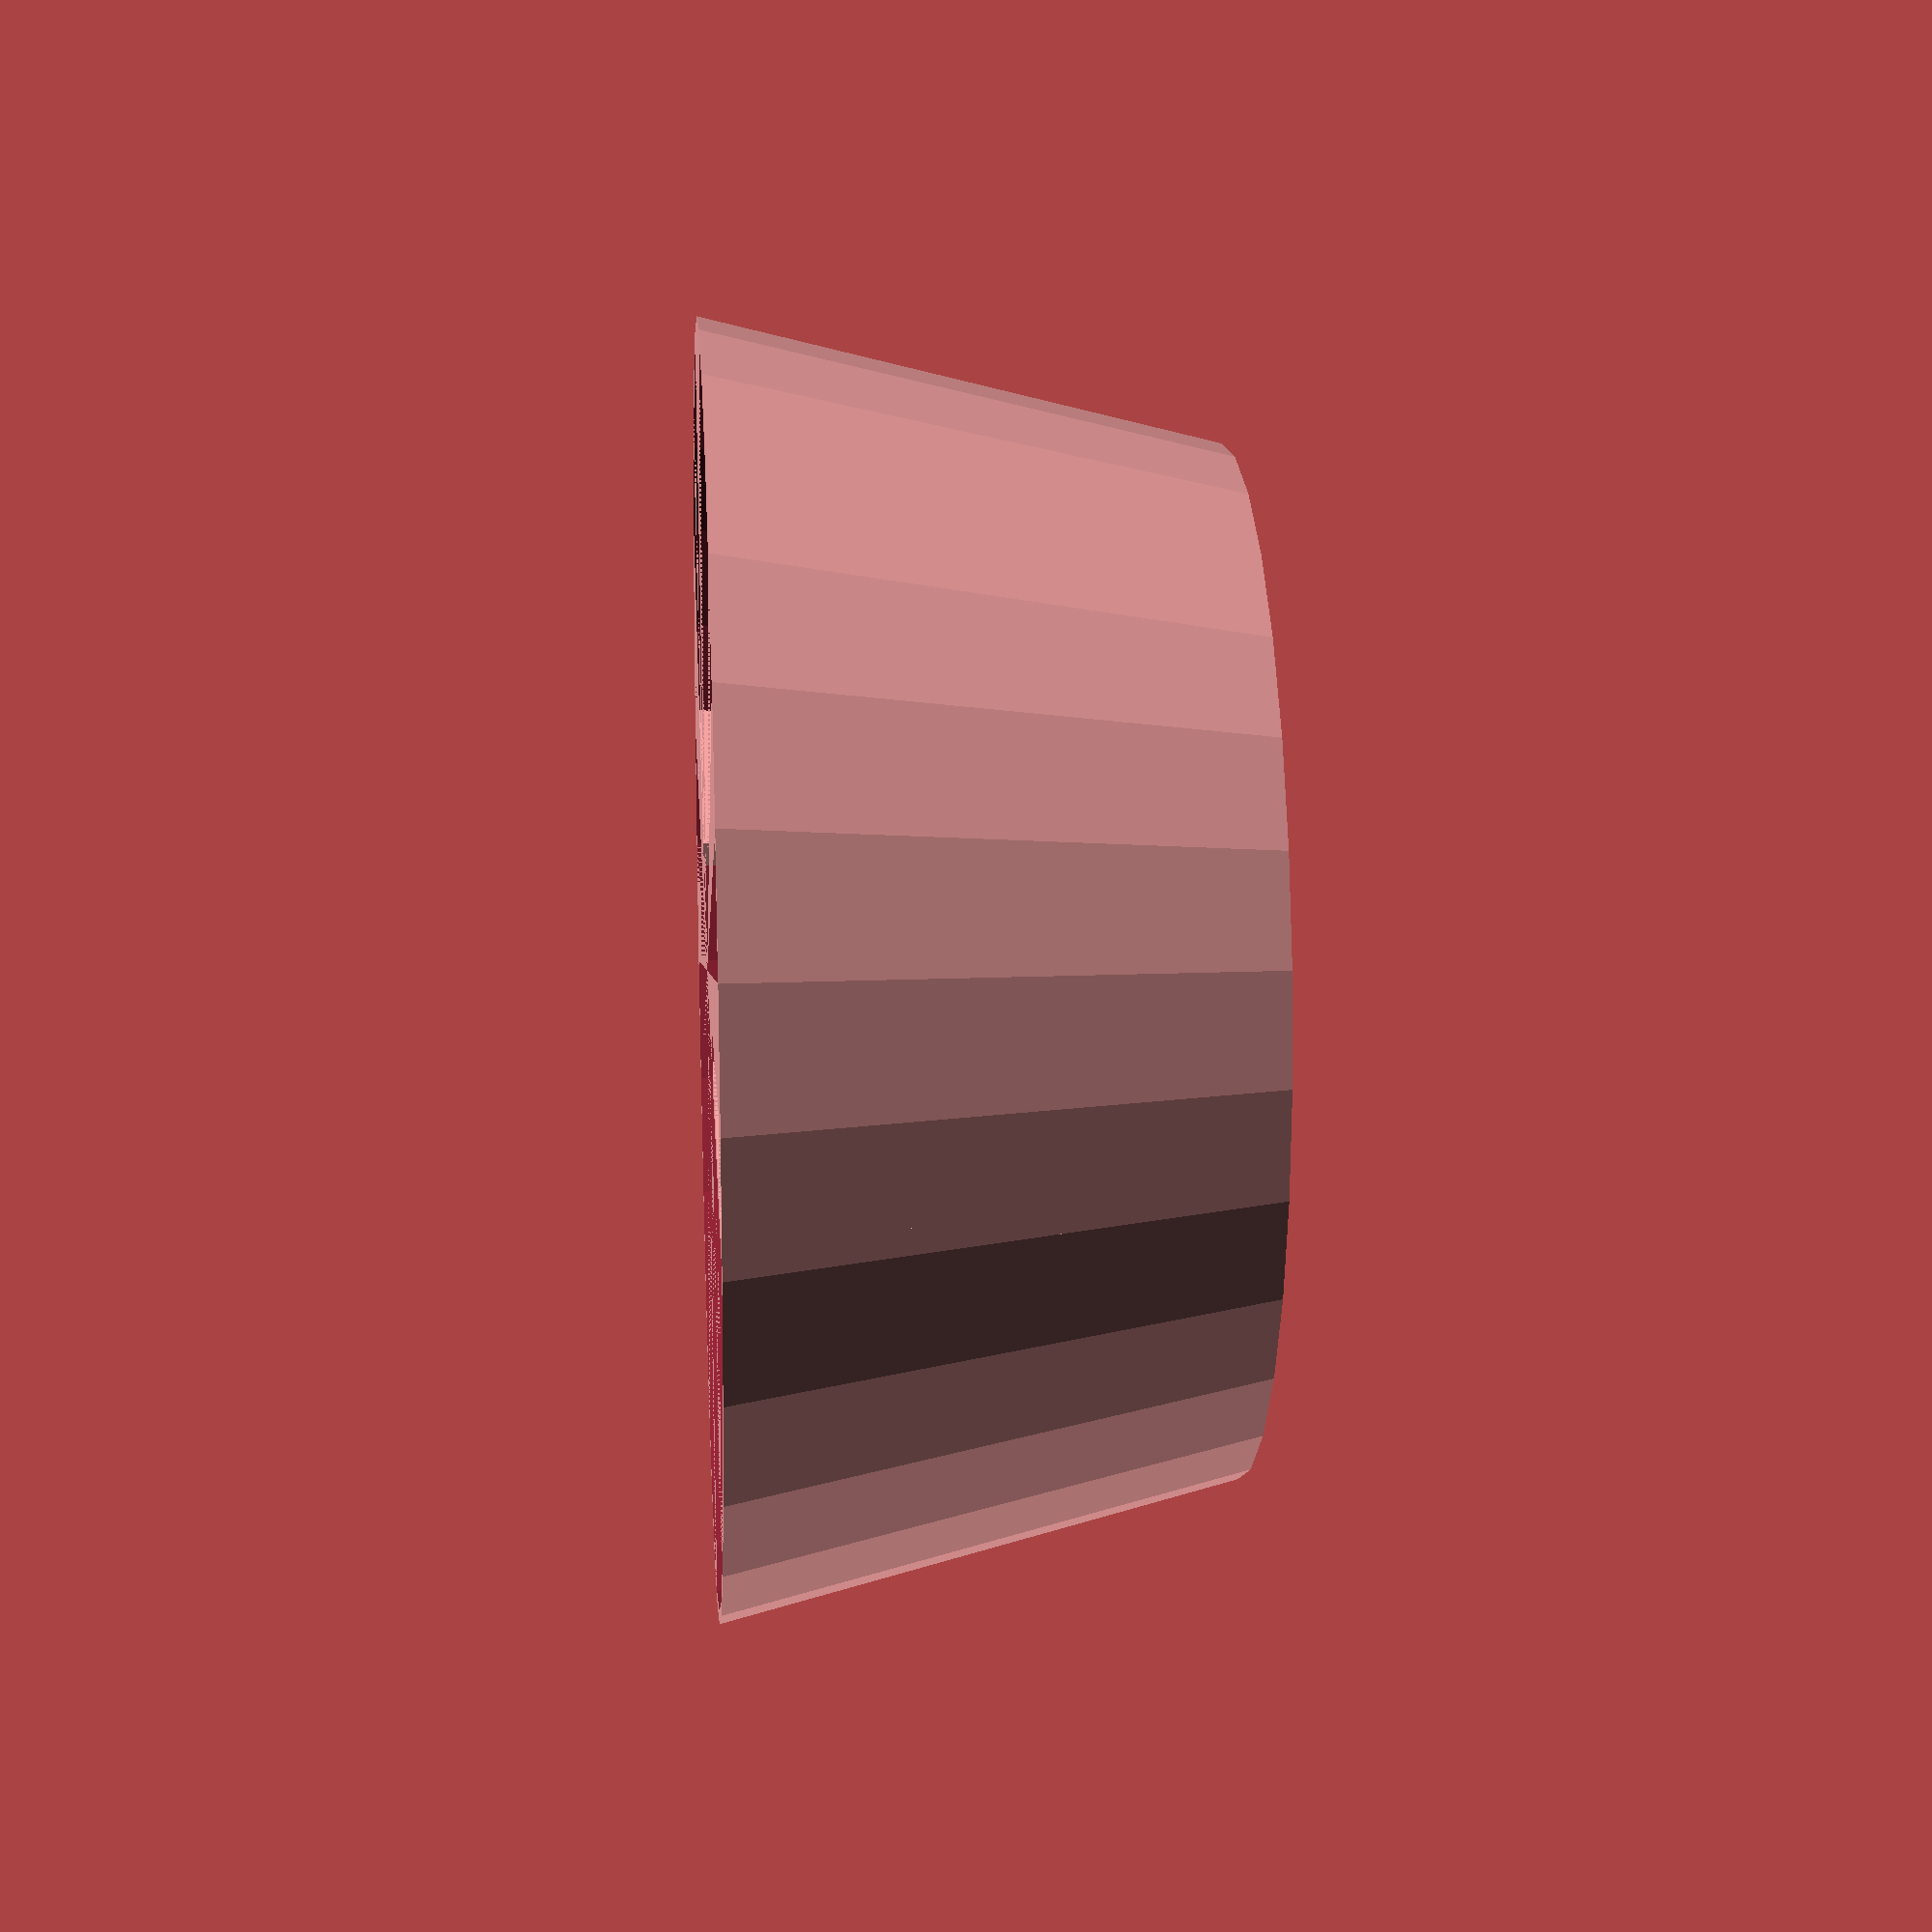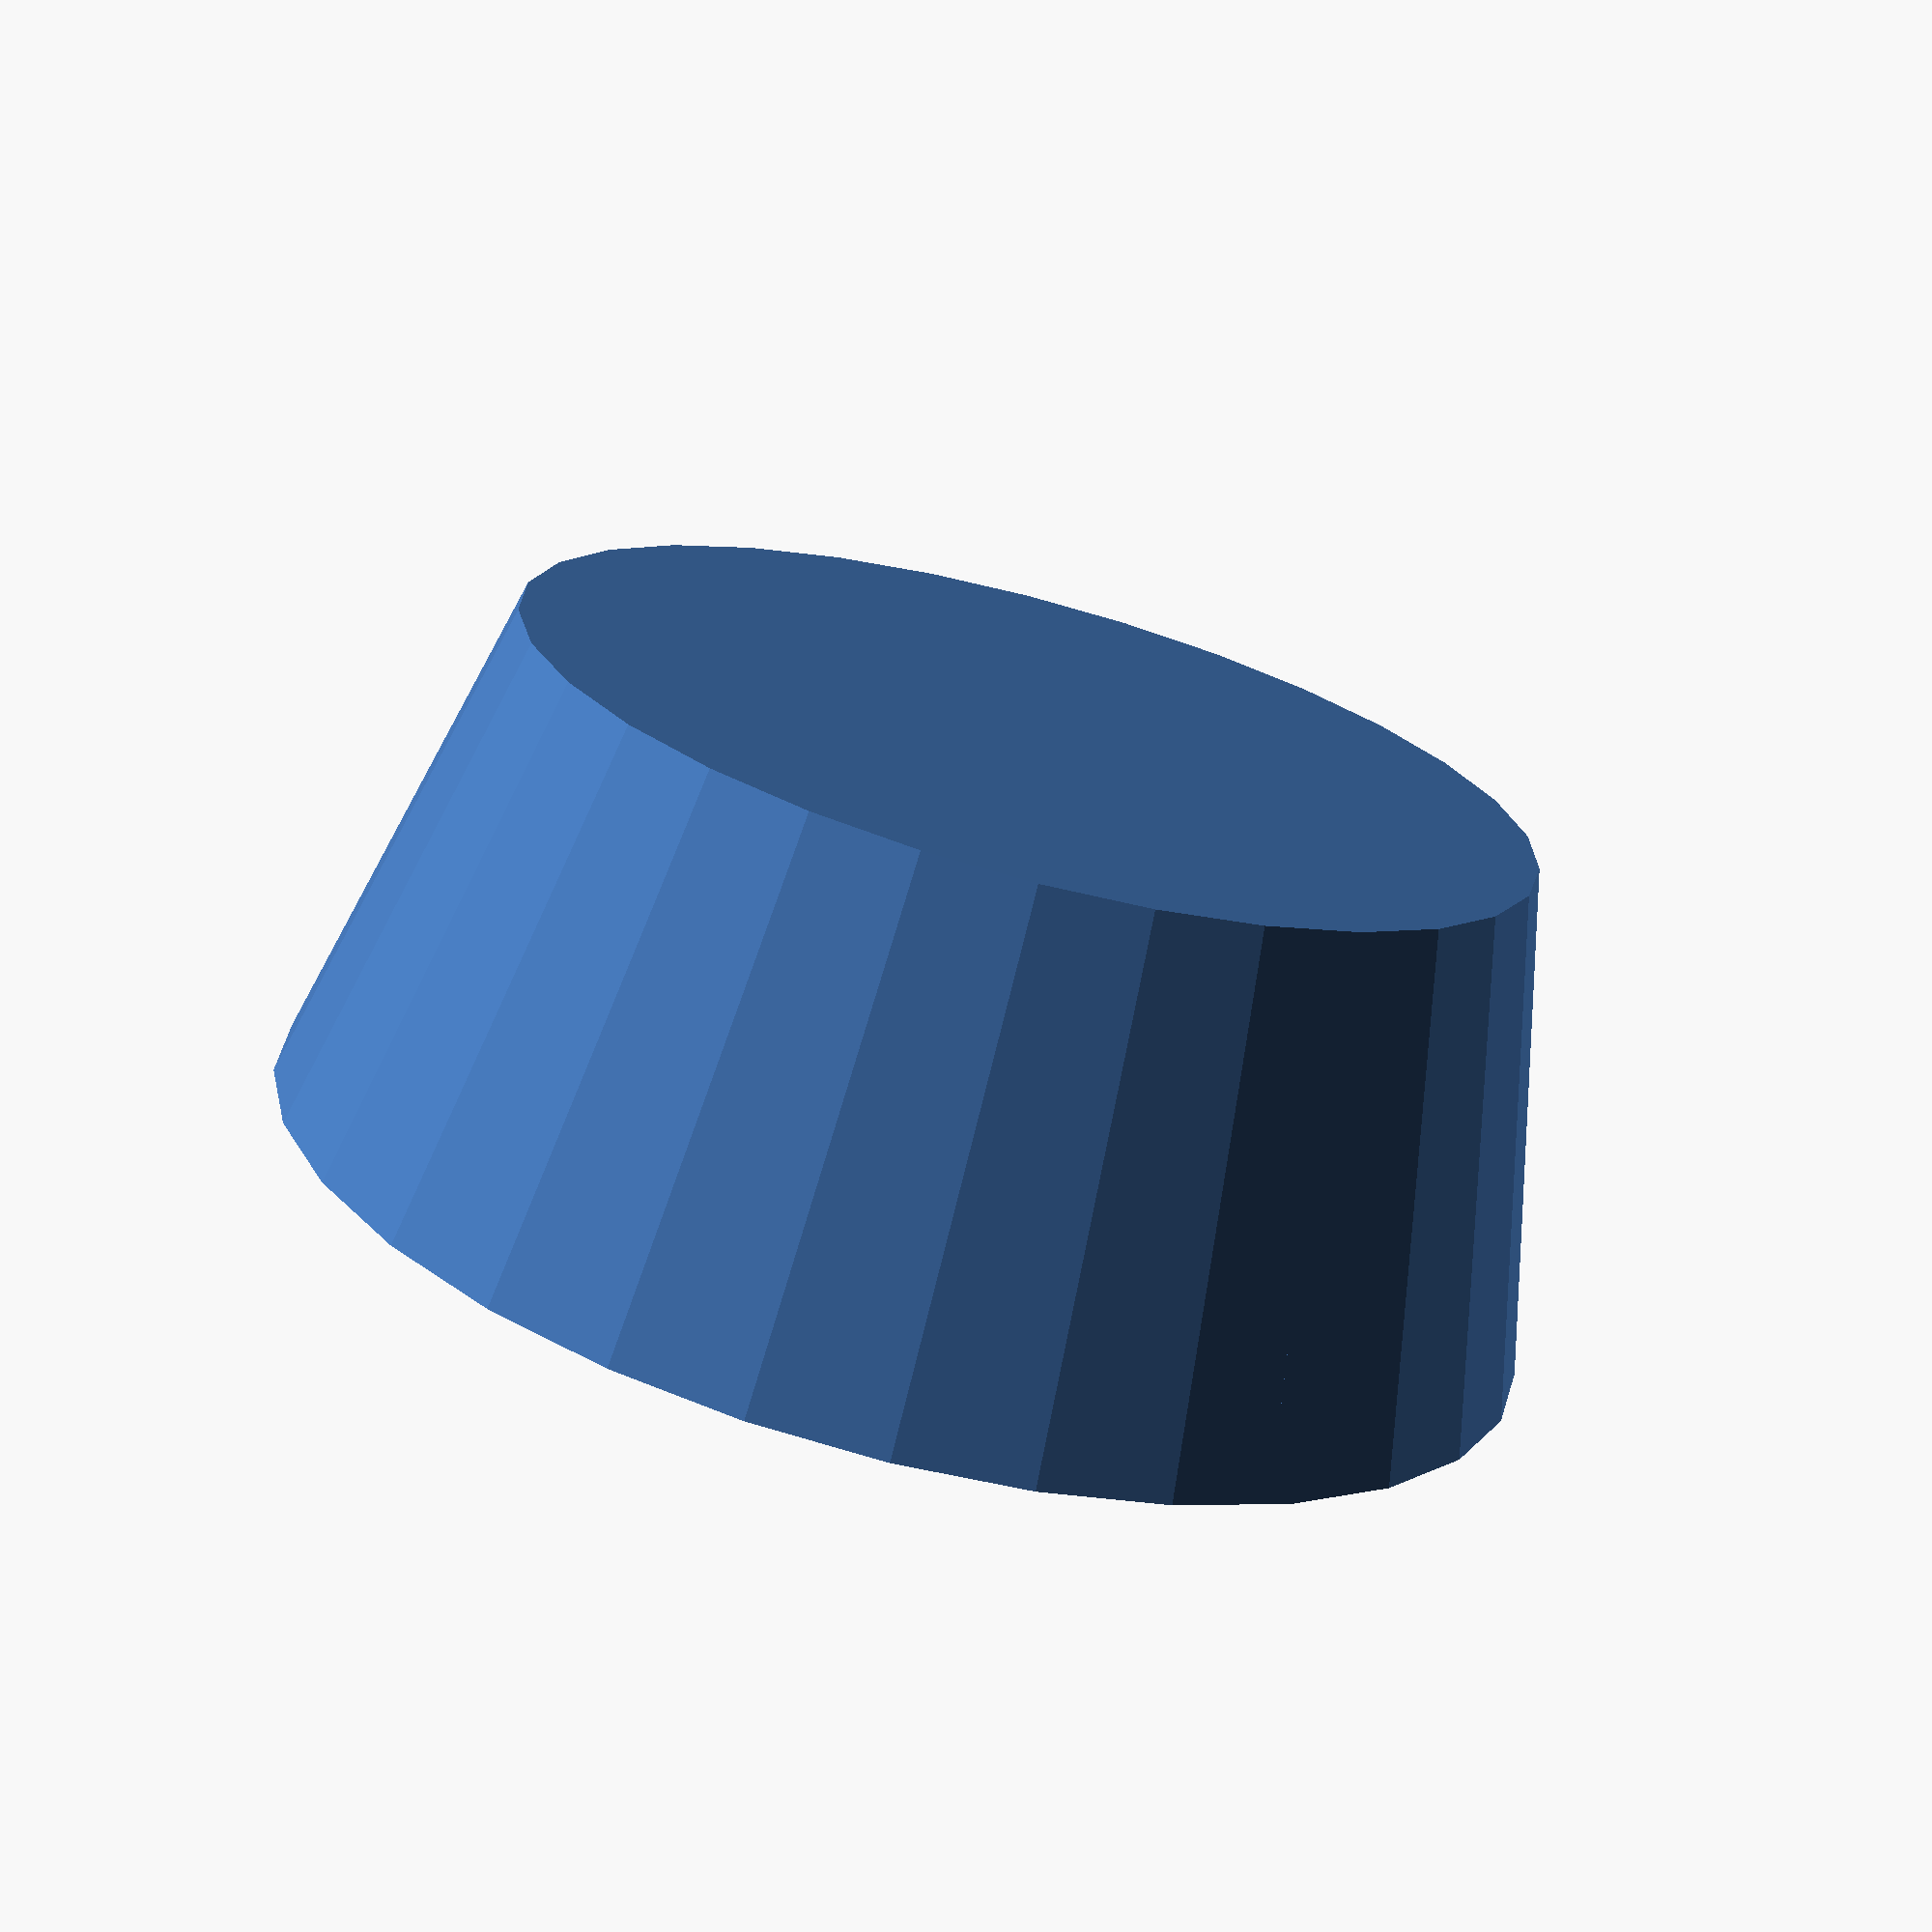
<openscad>
d1 = 40;
d2 = 50;
wall = 1;
h  = 20;
bottom = 1;

difference() {
cylinder(d1=d1, d2=d2, h=h);
translate([0, 0, bottom])
cylinder(d1=d1-wall, d2=d2-wall, h=h-bottom);
}

grab_handles = 0.3;
intersection() {
cylinder(d1=d1, d2=d2, h=h);    
translate([-0.5*d2, 0, 0]) cube([d2*grab_handles, wall, h]);
}

intersection() {
cylinder(d1=d1, d2=d2, h=h);    
translate([0.5*d2-(d2*grab_handles), 0, 0]) cube([d2*grab_handles, wall, h]);
}
</openscad>
<views>
elev=165.3 azim=190.3 roll=94.0 proj=p view=solid
elev=71.4 azim=125.8 roll=165.3 proj=p view=wireframe
</views>
